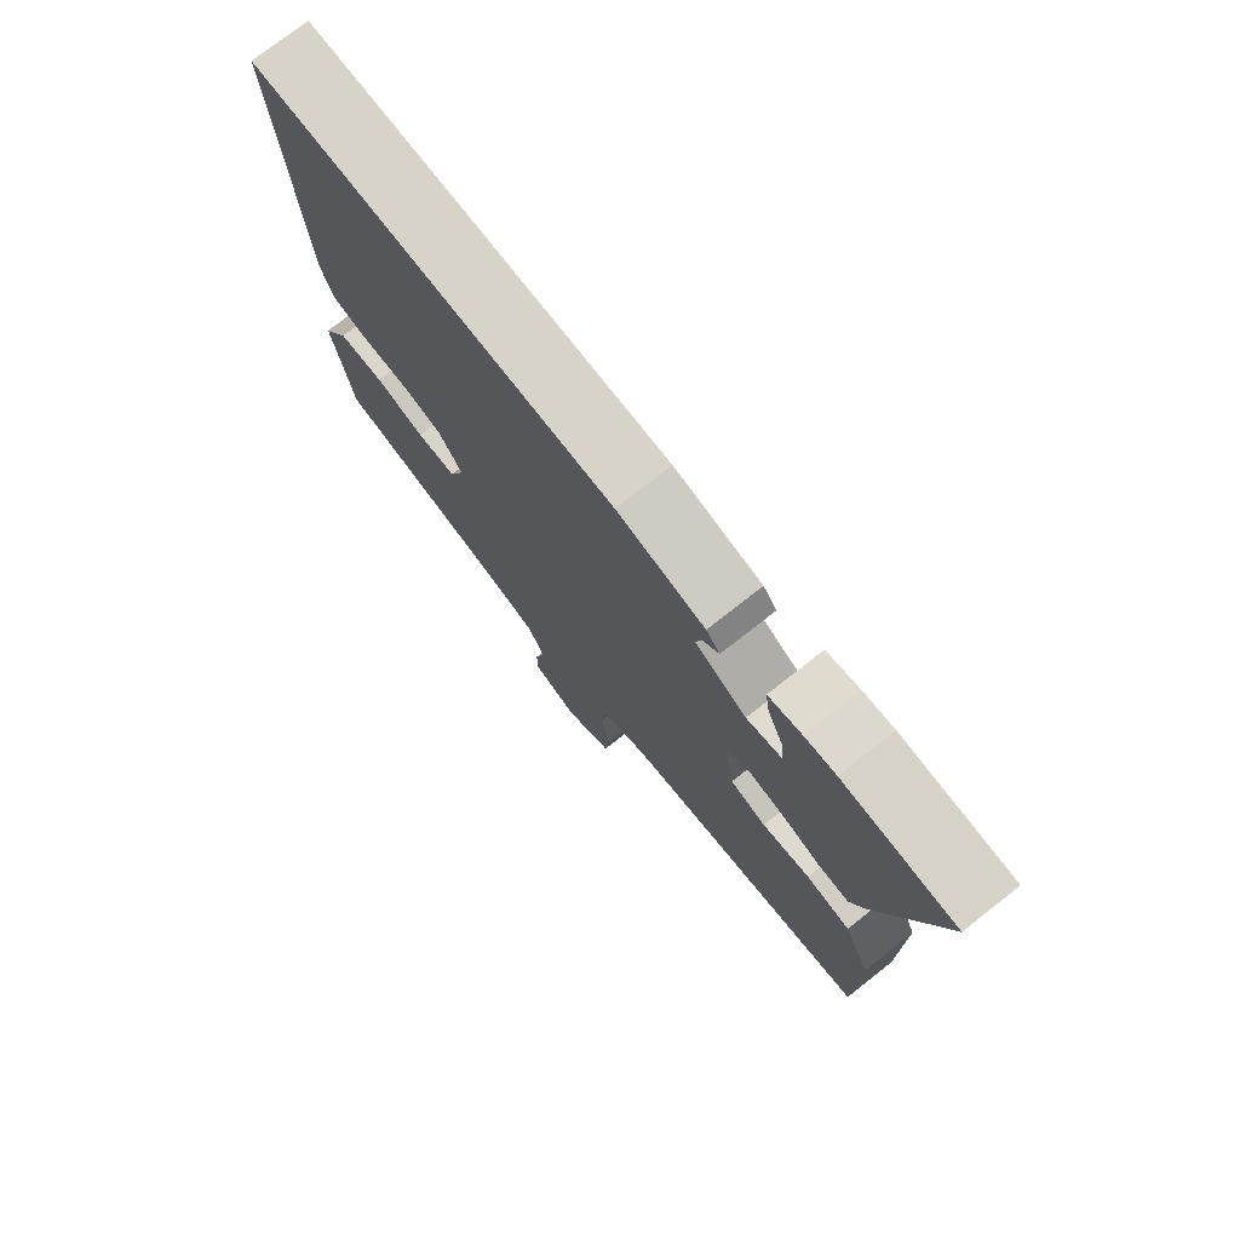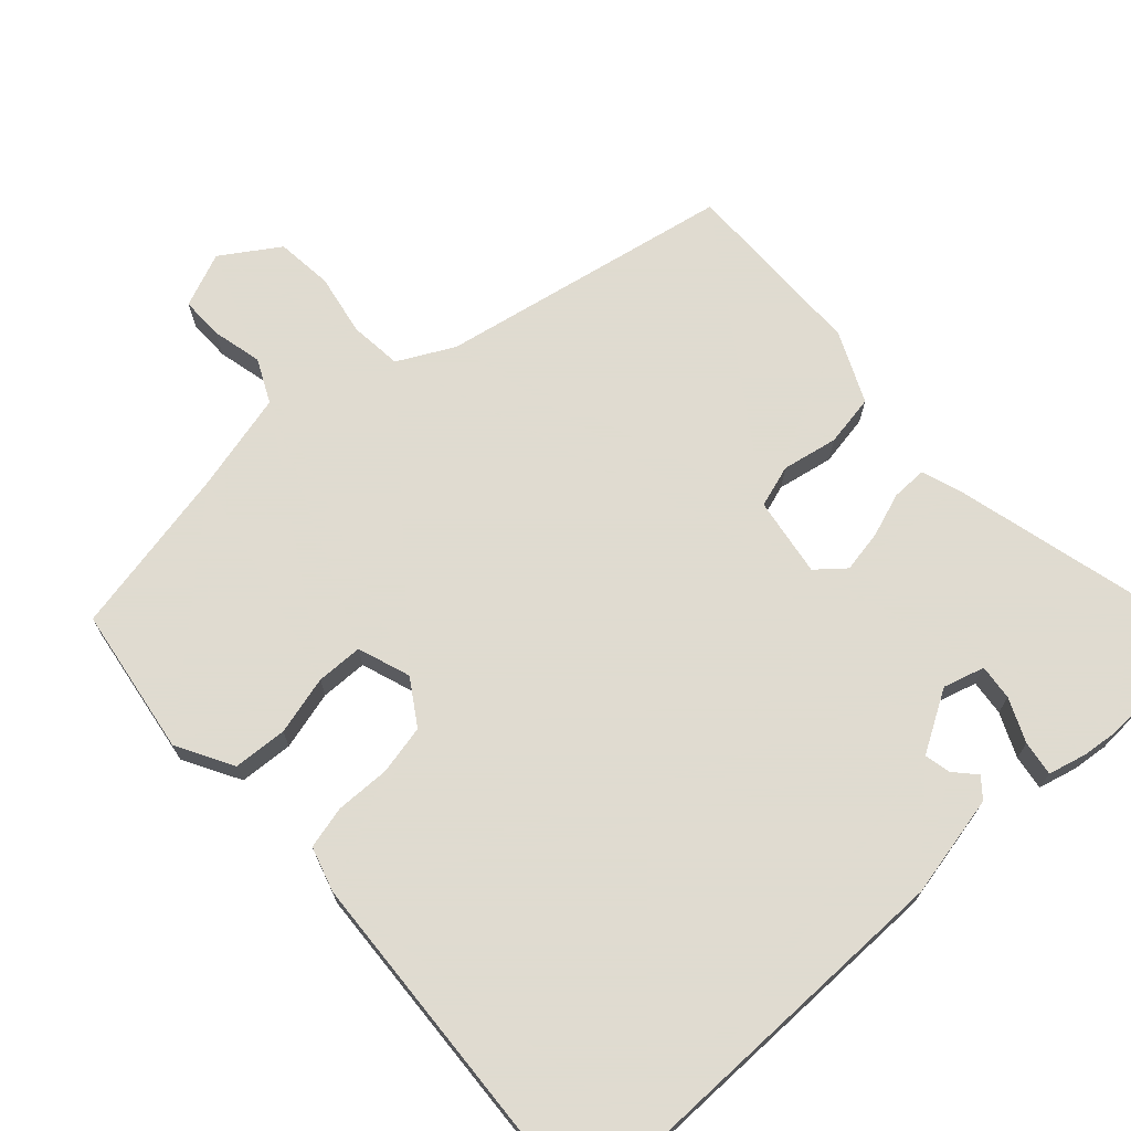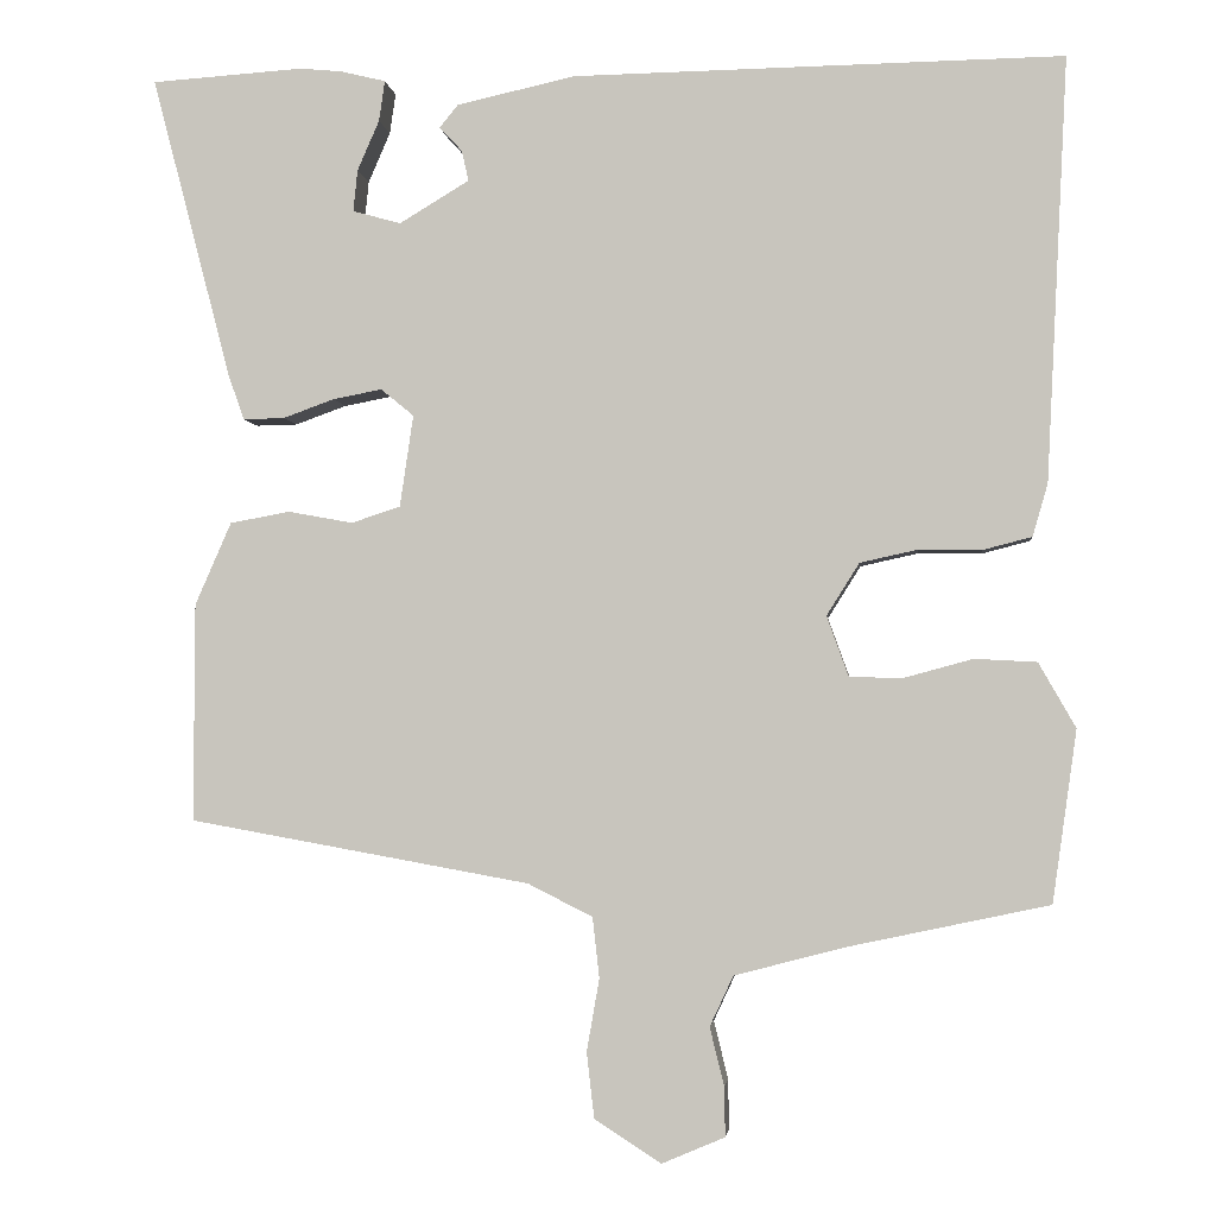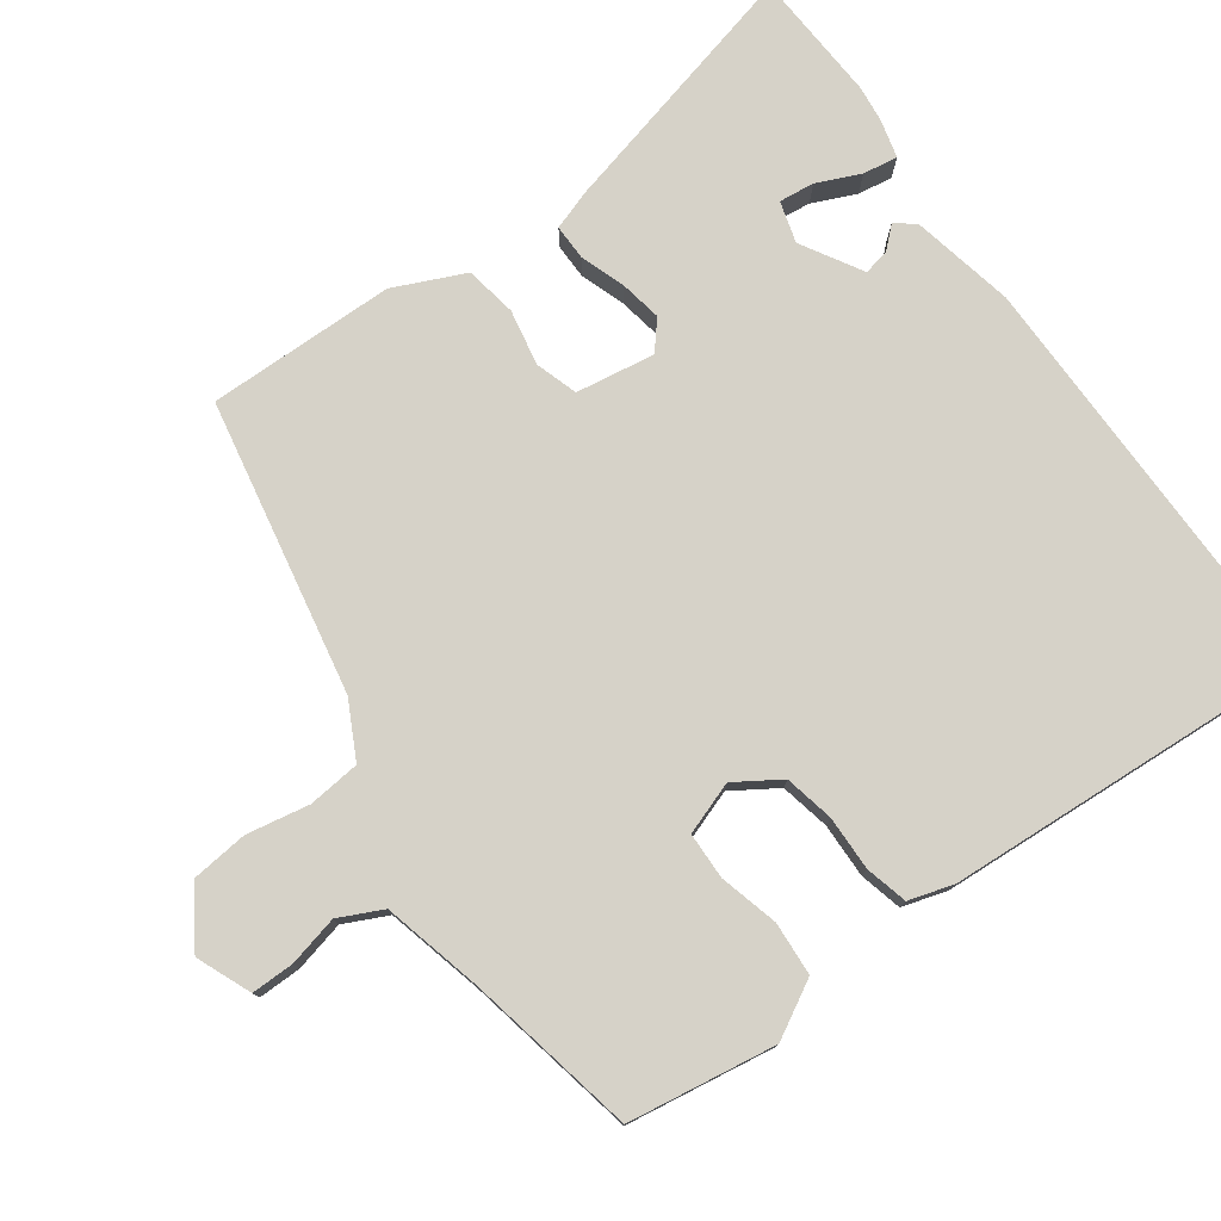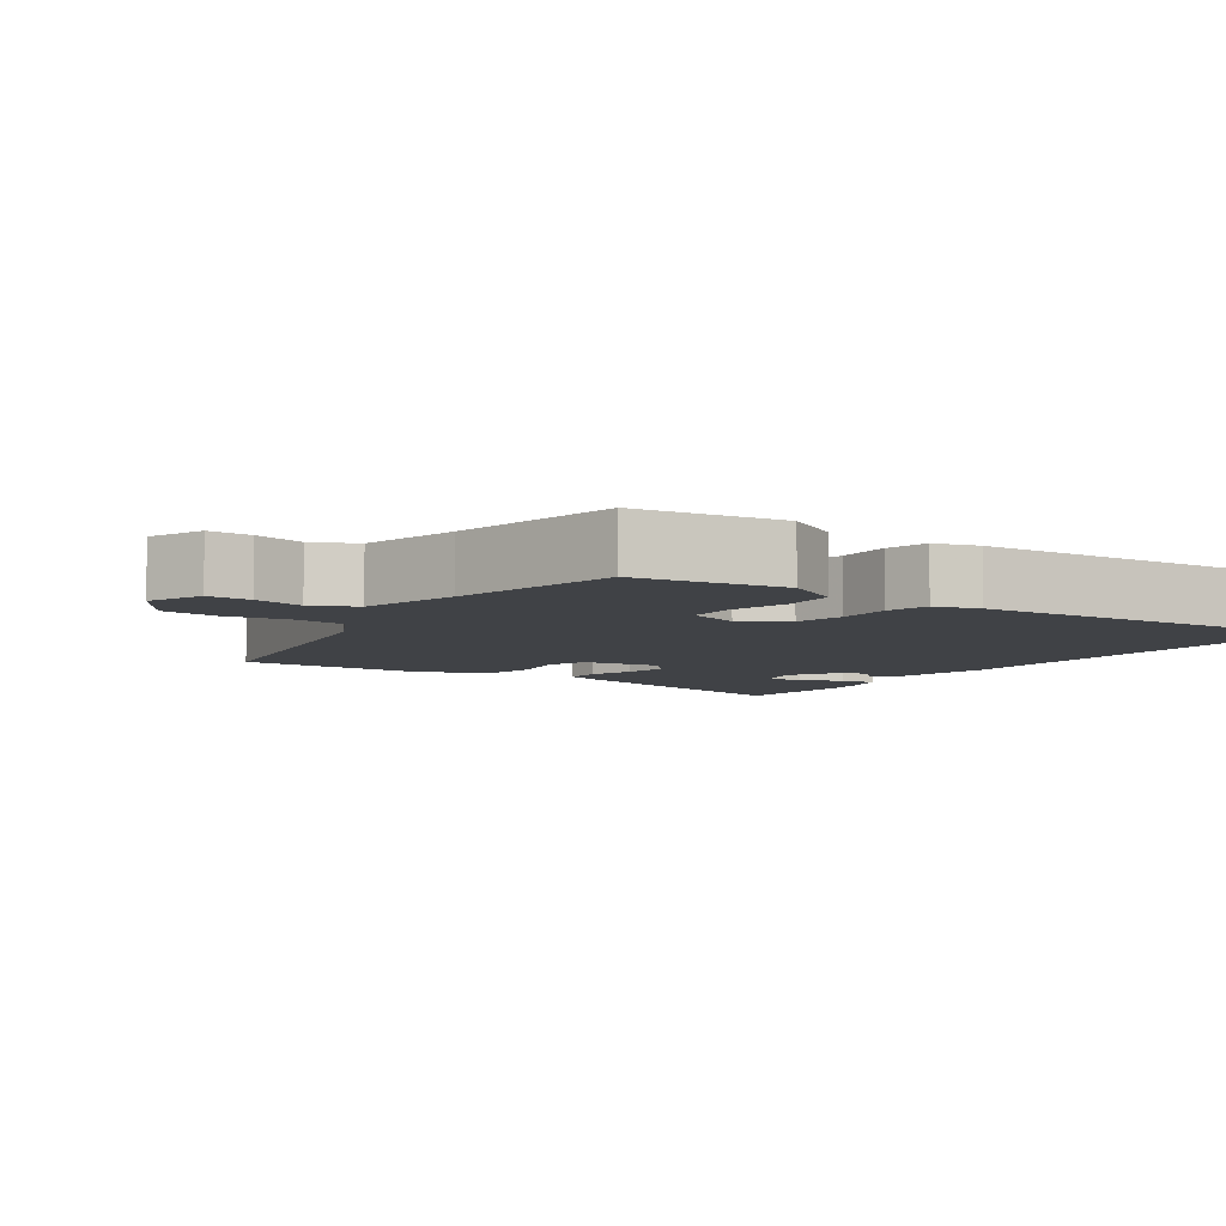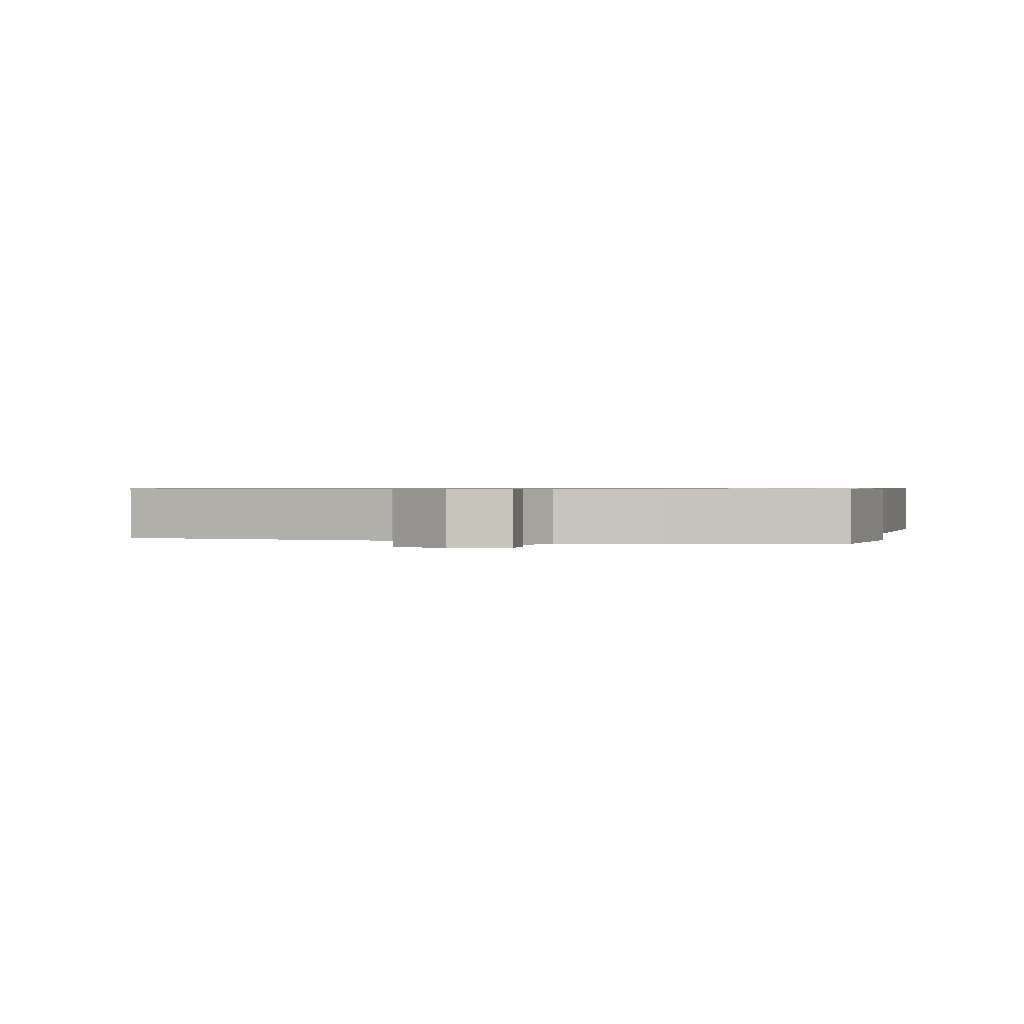
<metadata>
{"format":"obj","ext":"obj","renderer":"f3d","projection":"perspective","resolution":1024,"background":"white","views":[{"elev":75.9,"azim":51.9,"up":"+Z"},{"elev":70.2,"azim":-41.7,"up":"+Y"},{"elev":-2.6,"azim":-173.8,"up":"+Z"},{"elev":77.5,"azim":-125.2,"up":"+Y"},{"elev":-6.5,"azim":-124.2,"up":"+Y"},{"elev":0.7,"azim":-167.3,"up":"+Y"}]}
</metadata>
<code>
v 0.519 0.07 -0.4
v 0.114 0.07 -0.473
v 0.037 0.07 -0.512
v 0.029 0.07 -0.584
v 0.044 0.07 -0.67
v 0.035 0.07 -0.748
v -0.044 0.07 -0.799
v -0.119 0.07 -0.767
v -0.118 0.07 -0.708
v -0.101 0.07 -0.639
v -0.129 0.07 -0.579
v -0.264 0.07 -0.544
v -0.499 0.07 -0.494
v -0.528 0.07 -0.29
v -0.484 0.07 -0.213
v -0.41 0.07 -0.209
v -0.329 0.07 -0.231
v -0.265 0.07 -0.23
v -0.239 0.07 -0.158
v -0.278 0.07 -0.096
v -0.346 0.07 -0.081
v -0.421 0.07 -0.082
v -0.479 0.07 -0.067
v -0.497 0.07 -0.005
v -0.522 0.07 0.498
v 0.059 0.07 0.489
v 0.2 0.07 0.458
v 0.222 0.07 0.431
v 0.195 0.07 0.402
v 0.187 0.07 0.366
v 0.27 0.07 0.316
v 0.327 0.07 0.332
v 0.322 0.07 0.381
v 0.296 0.07 0.441
v 0.289 0.07 0.489
v 0.342 0.07 0.502
v 0.392 0.07 0.507
v 0.573 0.07 0.495
v 0.479 0.07 0.136
v 0.46 0.07 0.082
v 0.411 0.07 0.083
v 0.35 0.07 0.105
v 0.292 0.07 0.116
v 0.253 0.07 0.084
v 0.269 0.07 -0.025
v 0.327 0.07 -0.044
v 0.404 0.07 -0.03
v 0.475 0.07 -0.043
v 0.518 0.07 -0.141
v 0.519 0 -0.4
v 0.114 0 -0.473
v 0.037 0 -0.512
v 0.029 0 -0.584
v 0.044 0 -0.67
v 0.035 0 -0.748
v -0.044 0 -0.799
v -0.119 0 -0.767
v -0.118 0 -0.708
v -0.101 0 -0.639
v -0.129 0 -0.579
v -0.264 0 -0.544
v -0.499 0 -0.494
v -0.528 0 -0.29
v -0.484 0 -0.213
v -0.41 0 -0.209
v -0.329 0 -0.231
v -0.265 0 -0.23
v -0.239 0 -0.158
v -0.278 0 -0.096
v -0.346 0 -0.081
v -0.421 0 -0.082
v -0.479 0 -0.067
v -0.497 0 -0.005
v -0.522 0 0.498
v 0.059 0 0.489
v 0.2 0 0.458
v 0.222 0 0.431
v 0.195 0 0.402
v 0.187 0 0.366
v 0.27 0 0.316
v 0.327 0 0.332
v 0.322 0 0.381
v 0.296 0 0.441
v 0.289 0 0.489
v 0.342 0 0.502
v 0.392 0 0.507
v 0.573 0 0.495
v 0.479 0 0.136
v 0.46 0 0.082
v 0.411 0 0.083
v 0.35 0 0.105
v 0.292 0 0.116
v 0.253 0 0.084
v 0.269 0 -0.025
v 0.327 0 -0.044
v 0.404 0 -0.03
v 0.475 0 -0.043
v 0.518 0 -0.141
f 46 47 48 49
f 45 46 49 1
f 39 40 41 42
f 39 42 43
f 38 39 43
f 37 38 43 44
f 33 34 35 36
f 32 33 36 37
f 26 27 28 29
f 26 29 30
f 25 26 30
f 24 25 30 31
f 21 22 23 24
f 20 21 24 31
f 14 15 16 17
f 12 13 14 17
f 11 12 17 18
f 10 11 18 19
f 8 9 10
f 7 8 10
f 4 5 6 7
f 3 4 7 10
f 45 1 2
f 44 45 2 3
f 32 37 44 3
f 19 20 31 32
f 3 10 19 32
f 98 97 96 95
f 50 98 95 94
f 91 90 89 88
f 92 91 88
f 92 88 87
f 93 92 87 86
f 85 84 83 82
f 86 85 82 81
f 78 77 76 75
f 79 78 75
f 79 75 74
f 80 79 74 73
f 73 72 71 70
f 80 73 70 69
f 66 65 64 63
f 66 63 62 61
f 67 66 61 60
f 68 67 60 59
f 59 58 57
f 59 57 56
f 56 55 54 53
f 59 56 53 52
f 51 50 94
f 52 51 94 93
f 52 93 86 81
f 81 80 69 68
f 81 68 59 52
f 1 50 51 2
f 2 51 52 3
f 3 52 53 4
f 4 53 54 5
f 5 54 55 6
f 6 55 56 7
f 7 56 57 8
f 8 57 58 9
f 9 58 59 10
f 10 59 60 11
f 11 60 61 12
f 12 61 62 13
f 13 62 63 14
f 14 63 64 15
f 15 64 65 16
f 16 65 66 17
f 17 66 67 18
f 18 67 68 19
f 19 68 69 20
f 20 69 70 21
f 21 70 71 22
f 22 71 72 23
f 23 72 73 24
f 24 73 74 25
f 25 74 75 26
f 26 75 76 27
f 27 76 77 28
f 28 77 78 29
f 29 78 79 30
f 30 79 80 31
f 31 80 81 32
f 32 81 82 33
f 33 82 83 34
f 34 83 84 35
f 35 84 85 36
f 36 85 86 37
f 37 86 87 38
f 38 87 88 39
f 39 88 89 40
f 40 89 90 41
f 41 90 91 42
f 42 91 92 43
f 43 92 93 44
f 44 93 94 45
f 45 94 95 46
f 46 95 96 47
f 47 96 97 48
f 48 97 98 49
f 49 98 50 1

</code>
